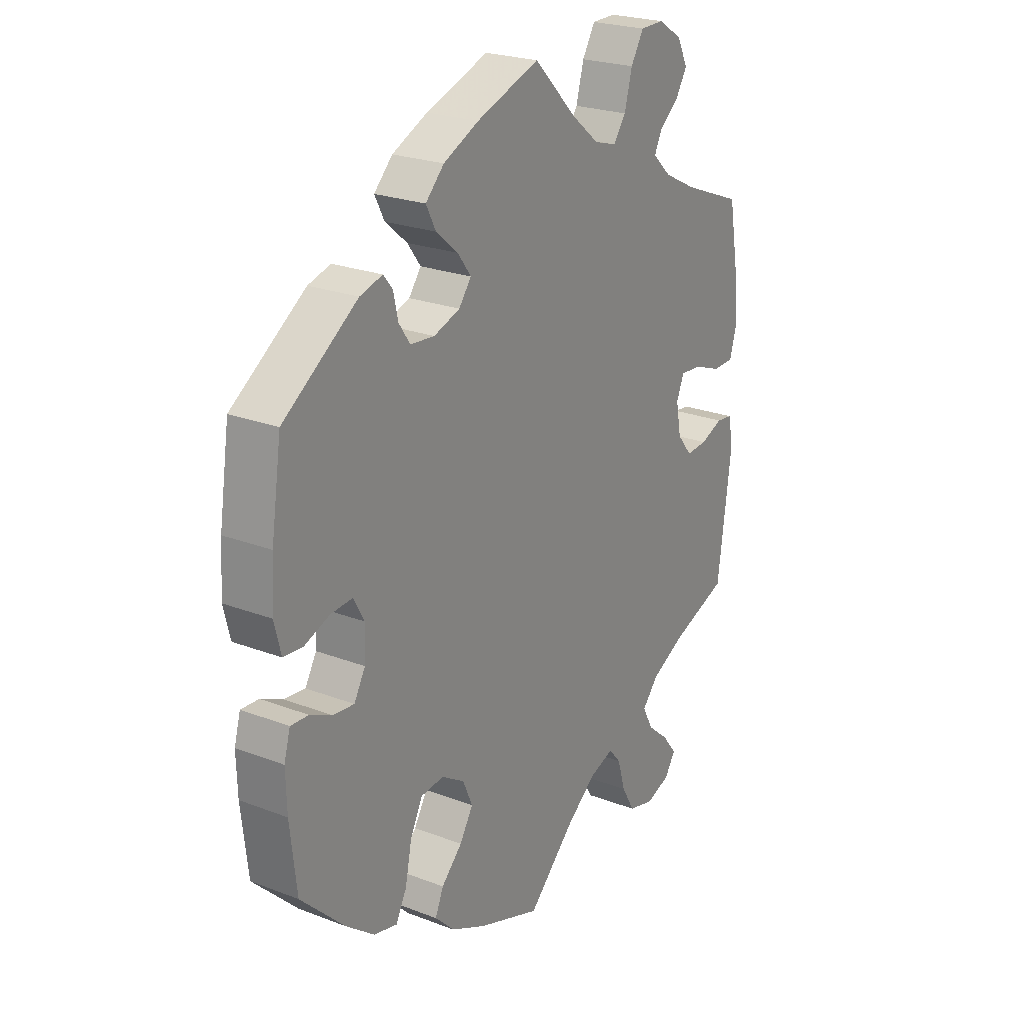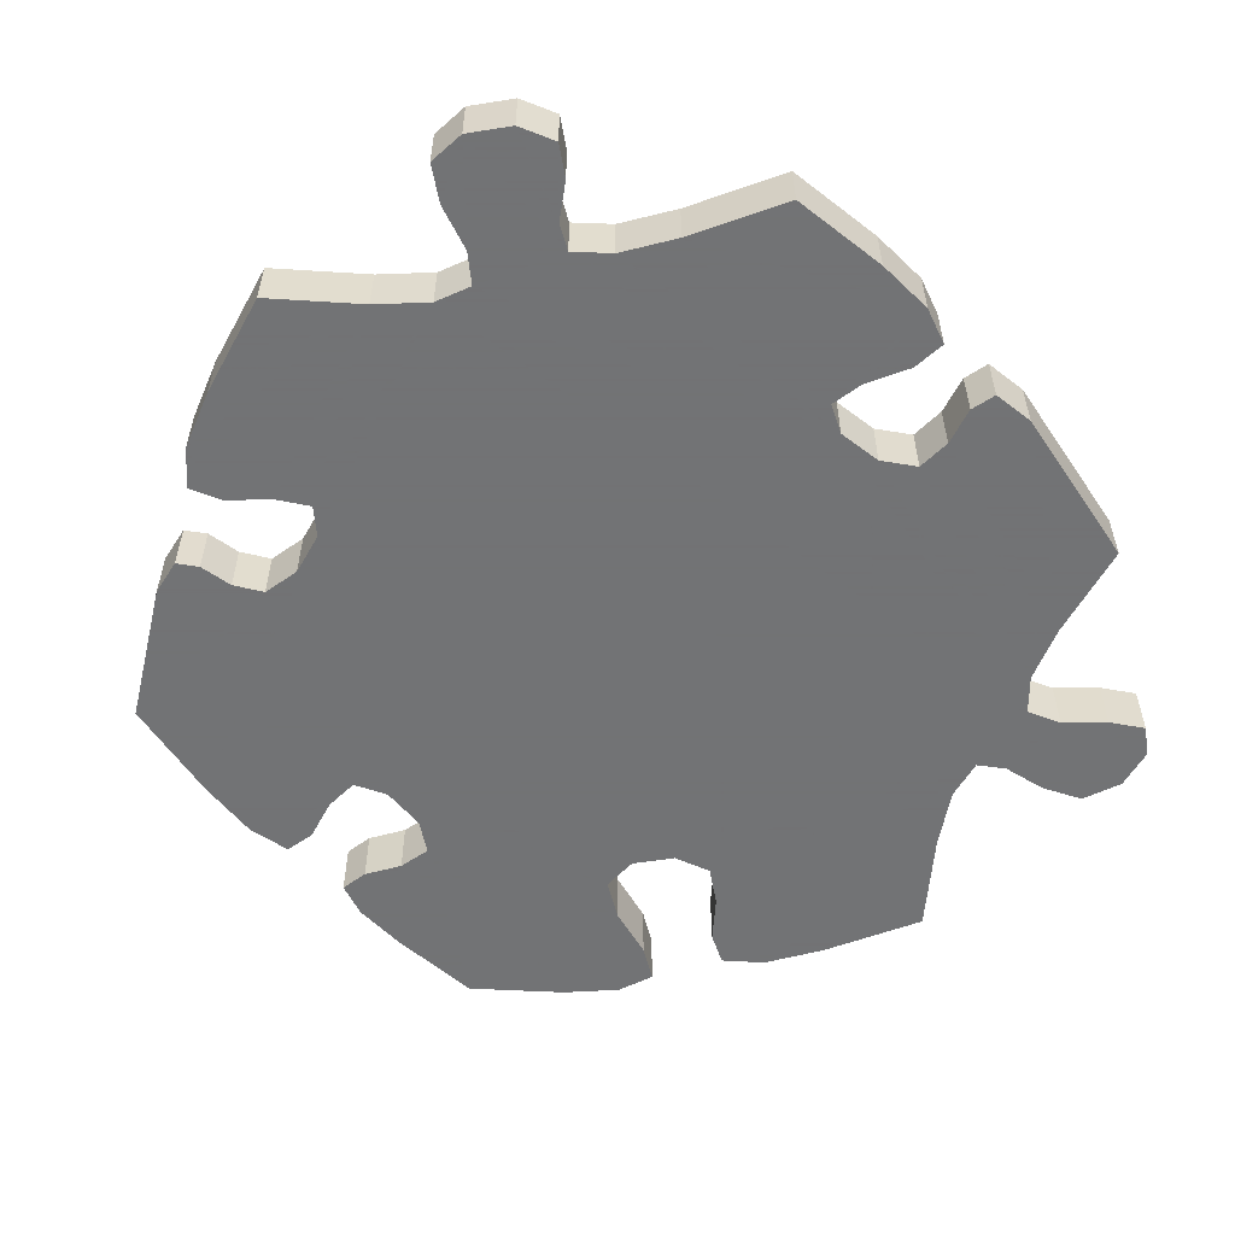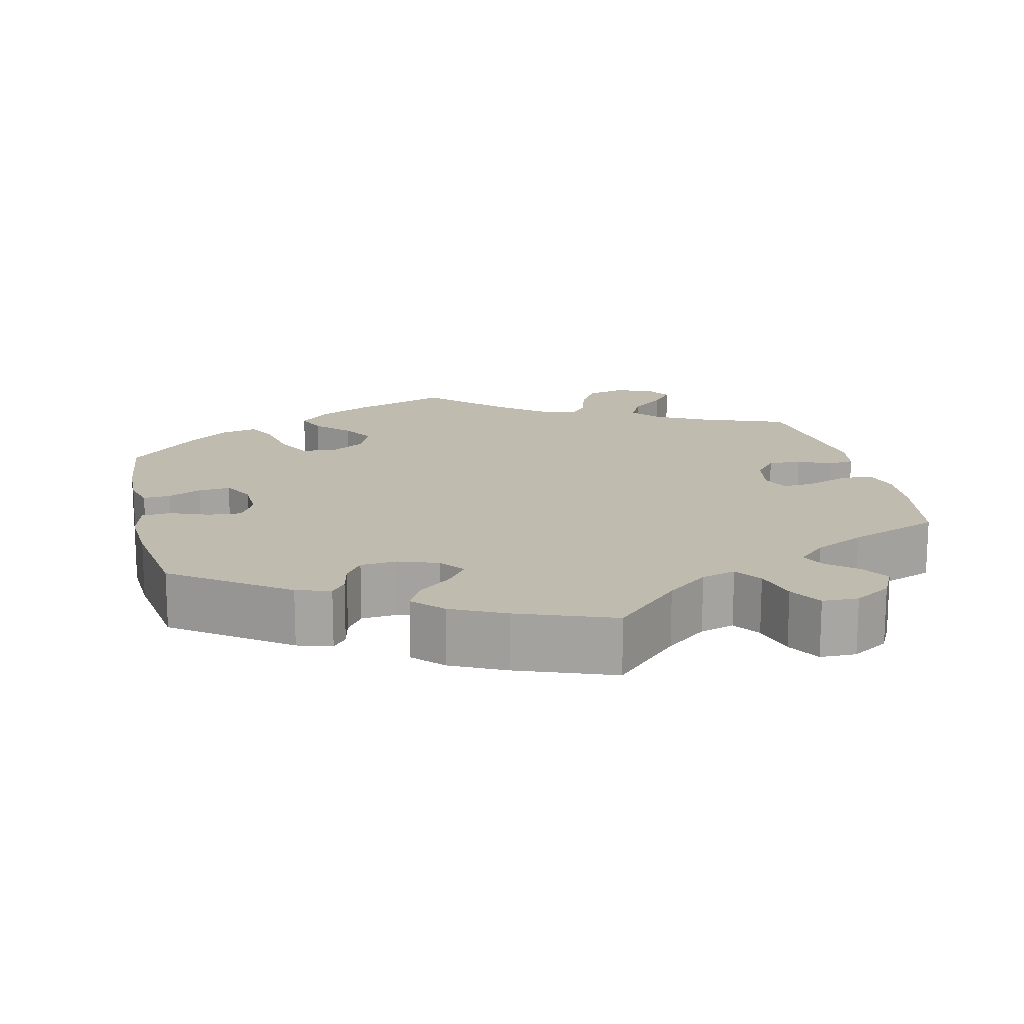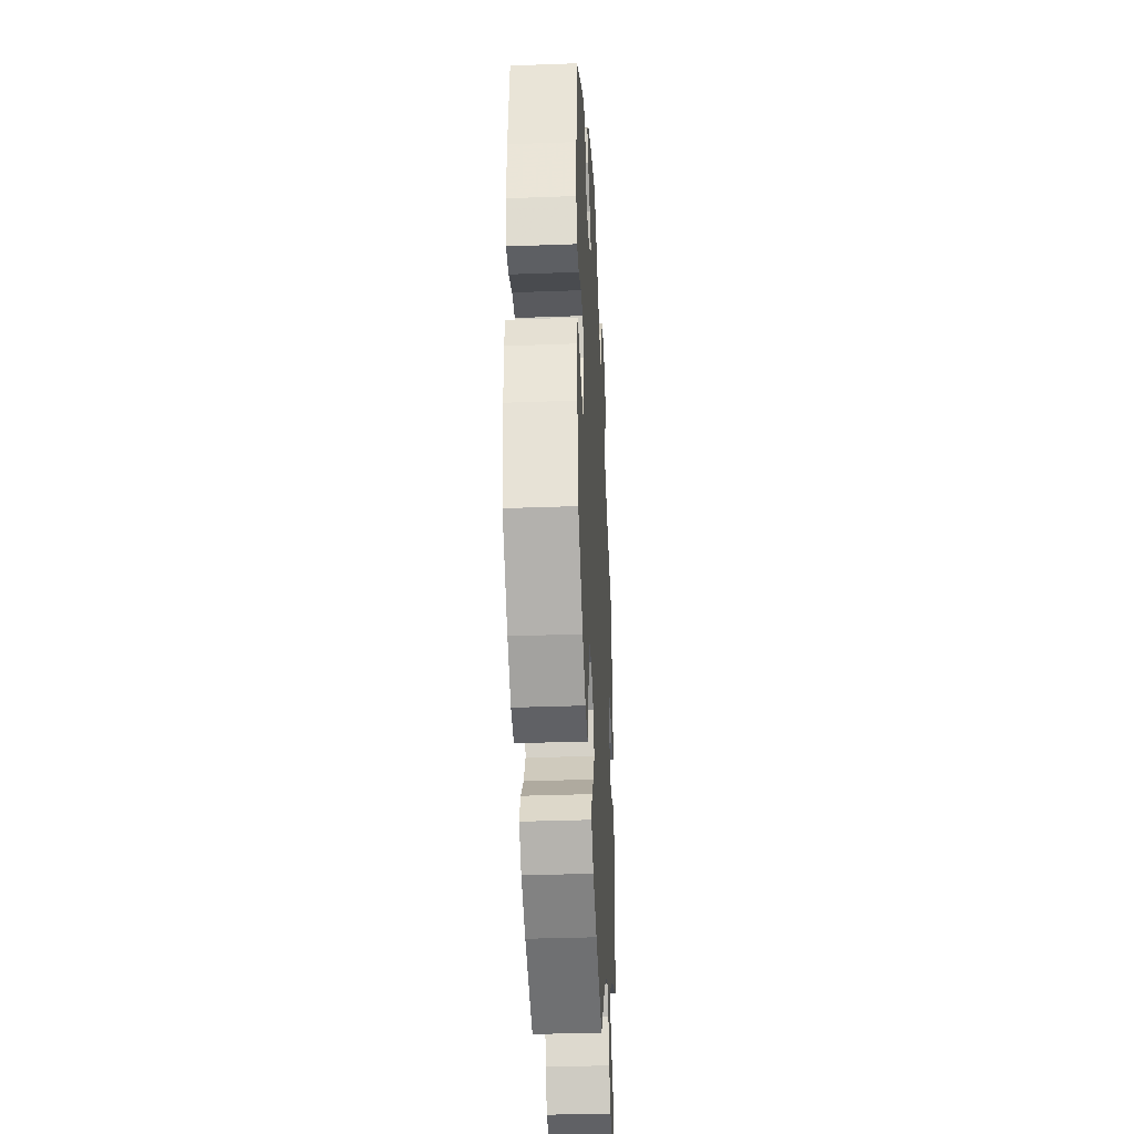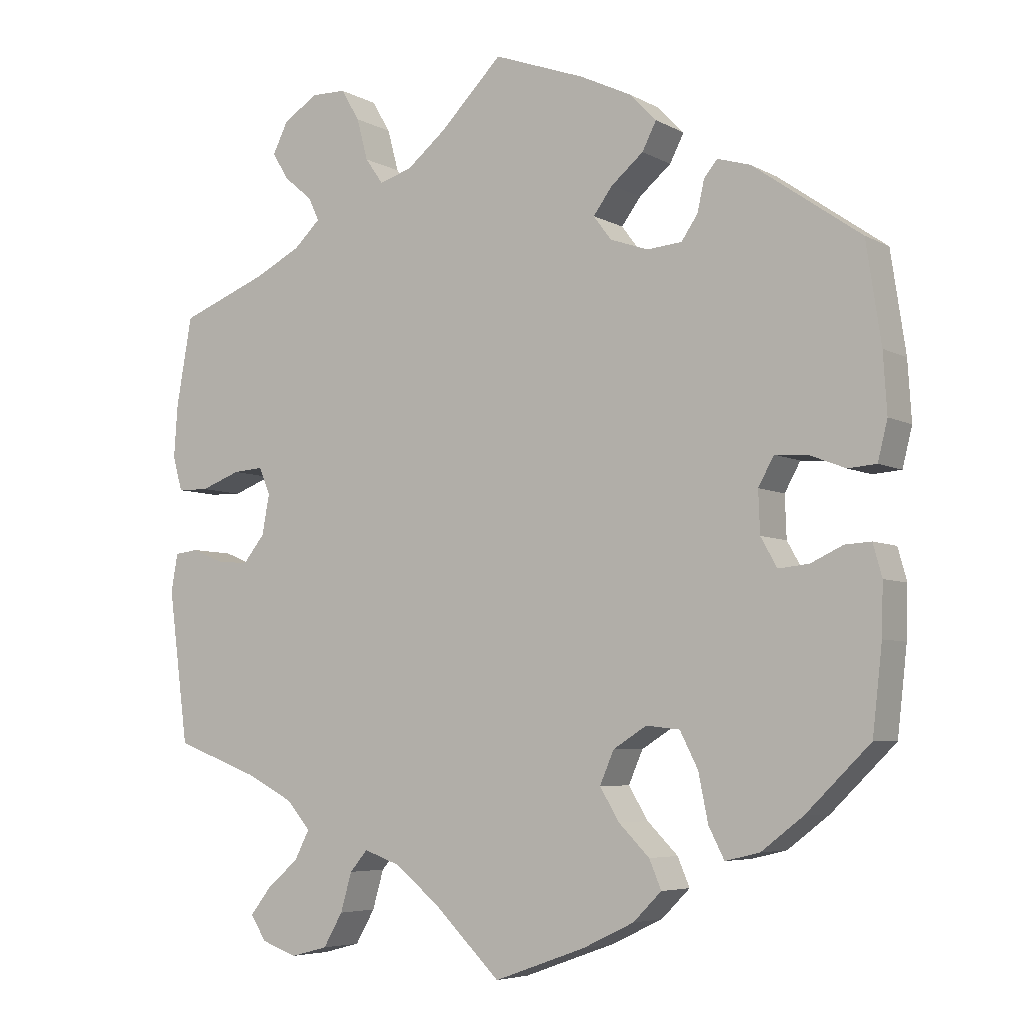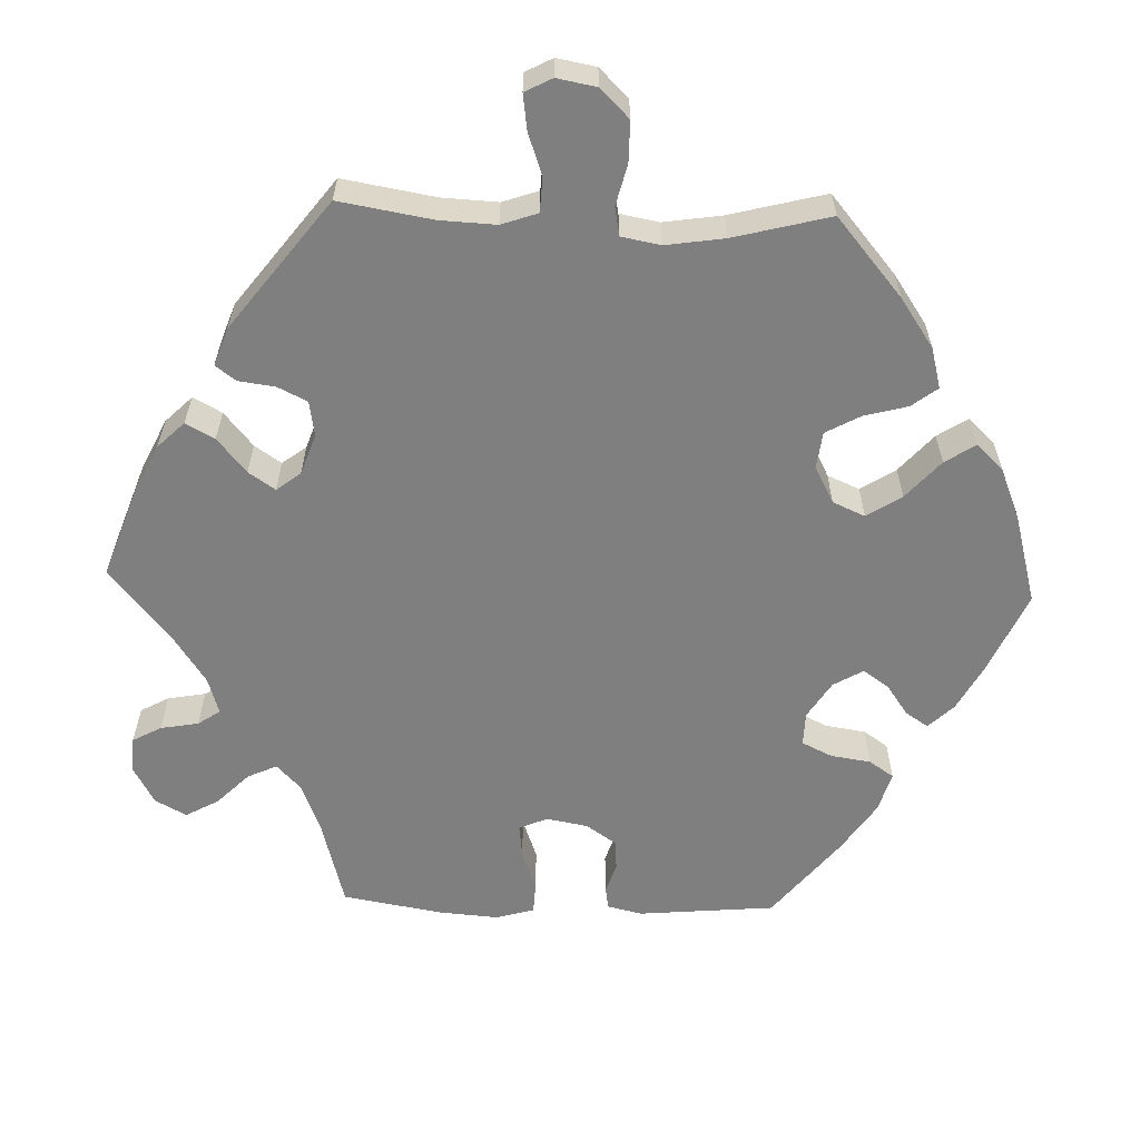
<metadata>
{"format":"obj","ext":"obj","renderer":"f3d","projection":"perspective","resolution":1024,"background":"white","views":[{"elev":23.6,"azim":-57.2,"up":"+Z"},{"elev":-55.7,"azim":41.2,"up":"+Y"},{"elev":16.0,"azim":-12.9,"up":"+Y"},{"elev":-35.3,"azim":-87.2,"up":"+Z"},{"elev":-5.6,"azim":-147.5,"up":"+Z"},{"elev":-59.7,"azim":148.1,"up":"+Y"}]}
</metadata>
<code>
v 0.388 0.07 -0.331
v 0.324 0.07 -0.364
v 0.292 0.07 -0.401
v 0.312 0.07 -0.44
v 0.355 0.07 -0.477
v 0.383 0.07 -0.513
v 0.362 0.07 -0.546
v 0.314 0.07 -0.563
v 0.264 0.07 -0.55
v 0.238 0.07 -0.505
v 0.223 0.07 -0.453
v 0.199 0.07 -0.425
v 0.151 0.07 -0.442
v 0.092 0.07 -0.489
v 0.001 0.07 -0.578
v -0.122 0.07 -0.534
v -0.191 0.07 -0.501
v -0.229 0.07 -0.463
v -0.213 0.07 -0.425
v -0.172 0.07 -0.384
v -0.146 0.07 -0.341
v -0.165 0.07 -0.297
v -0.21 0.07 -0.269
v -0.255 0.07 -0.274
v -0.279 0.07 -0.321
v -0.292 0.07 -0.385
v -0.313 0.07 -0.426
v -0.359 0.07 -0.415
v -0.415 0.07 -0.372
v -0.501 0.07 -0.288
v -0.514 0.07 -0.174
v -0.516 0.07 -0.106
v -0.504 0.07 -0.063
v -0.469 0.07 -0.065
v -0.426 0.07 -0.085
v -0.385 0.07 -0.089
v -0.363 0.07 -0.05
v -0.361 0.07 0.006
v -0.382 0.07 0.044
v -0.425 0.07 0.041
v -0.474 0.07 0.022
v -0.512 0.07 0.025
v -0.525 0.07 0.077
v -0.52 0.07 0.156
v -0.5 0.07 0.289
v -0.355 0.07 0.391
v -0.311 0.07 0.404
v -0.293 0.07 0.382
v -0.284 0.07 0.341
v -0.262 0.07 0.309
v -0.215 0.07 0.305
v -0.164 0.07 0.323
v -0.14 0.07 0.355
v -0.166 0.07 0.39
v -0.209 0.07 0.426
v -0.228 0.07 0.463
v -0.192 0.07 0.5
v -0.123 0.07 0.533
v 0 0.07 0.578
v 0.084 0.07 0.494
v 0.137 0.07 0.451
v 0.181 0.07 0.438
v 0.205 0.07 0.472
v 0.22 0.07 0.528
v 0.245 0.07 0.57
v 0.291 0.07 0.571
v 0.338 0.07 0.542
v 0.359 0.07 0.5
v 0.337 0.07 0.464
v 0.299 0.07 0.432
v 0.284 0.07 0.401
v 0.32 0.07 0.367
v 0.384 0.07 0.335
v 0.501 0.07 0.29
v 0.522 0.07 0.171
v 0.527 0.07 0.1
v 0.514 0.07 0.054
v 0.472 0.07 0.053
v 0.418 0.07 0.073
v 0.377 0.07 0.076
v 0.362 0.07 0.04
v 0.372 0.07 -0.014
v 0.401 0.07 -0.05
v 0.443 0.07 -0.047
v 0.487 0.07 -0.029
v 0.519 0.07 -0.033
v 0.528 0.07 -0.084
v 0.501 0.07 -0.289
v 0.388 0 -0.331
v 0.324 0 -0.364
v 0.292 0 -0.401
v 0.312 0 -0.44
v 0.355 0 -0.477
v 0.383 0 -0.513
v 0.362 0 -0.546
v 0.314 0 -0.563
v 0.264 0 -0.55
v 0.238 0 -0.505
v 0.223 0 -0.453
v 0.199 0 -0.425
v 0.151 0 -0.442
v 0.092 0 -0.489
v 0.001 0 -0.578
v -0.122 0 -0.534
v -0.191 0 -0.501
v -0.229 0 -0.463
v -0.213 0 -0.425
v -0.172 0 -0.384
v -0.146 0 -0.341
v -0.165 0 -0.297
v -0.21 0 -0.269
v -0.255 0 -0.274
v -0.279 0 -0.321
v -0.292 0 -0.385
v -0.313 0 -0.426
v -0.359 0 -0.415
v -0.415 0 -0.372
v -0.501 0 -0.288
v -0.514 0 -0.174
v -0.516 0 -0.106
v -0.504 0 -0.063
v -0.469 0 -0.065
v -0.426 0 -0.085
v -0.385 0 -0.089
v -0.363 0 -0.05
v -0.361 0 0.006
v -0.382 0 0.044
v -0.425 0 0.041
v -0.474 0 0.022
v -0.512 0 0.025
v -0.525 0 0.077
v -0.52 0 0.156
v -0.5 0 0.289
v -0.355 0 0.391
v -0.311 0 0.404
v -0.293 0 0.382
v -0.284 0 0.341
v -0.262 0 0.309
v -0.215 0 0.305
v -0.164 0 0.323
v -0.14 0 0.355
v -0.166 0 0.39
v -0.209 0 0.426
v -0.228 0 0.463
v -0.192 0 0.5
v -0.123 0 0.533
v 0 0 0.578
v 0.084 0 0.494
v 0.137 0 0.451
v 0.181 0 0.438
v 0.205 0 0.472
v 0.22 0 0.528
v 0.245 0 0.57
v 0.291 0 0.571
v 0.338 0 0.542
v 0.359 0 0.5
v 0.337 0 0.464
v 0.299 0 0.432
v 0.284 0 0.401
v 0.32 0 0.367
v 0.384 0 0.335
v 0.501 0 0.29
v 0.522 0 0.171
v 0.527 0 0.1
v 0.514 0 0.054
v 0.472 0 0.053
v 0.418 0 0.073
v 0.377 0 0.076
v 0.362 0 0.04
v 0.372 0 -0.014
v 0.401 0 -0.05
v 0.443 0 -0.047
v 0.487 0 -0.029
v 0.519 0 -0.033
v 0.528 0 -0.084
v 0.501 0 -0.289
f 87 88 1
f 84 85 86 87
f 83 84 87 1
f 82 83 1 2
f 81 82 2 3
f 76 77 78 79
f 76 79 80
f 73 74 75 76
f 72 73 76 80
f 71 72 80 81
f 67 68 69 70
f 67 70 71
f 66 67 71
f 63 64 65 66
f 62 63 66 71
f 61 62 71 81
f 57 58 59 60
f 54 55 56 57
f 53 54 57 60
f 52 53 60 61
f 46 47 48 49
f 46 49 50
f 45 46 50
f 44 45 50 51
f 40 41 42 43
f 39 40 43 44
f 32 33 34 35
f 32 35 36
f 31 32 36
f 30 31 36
f 29 30 36
f 28 29 36 37
f 25 26 27 28
f 24 25 28 37
f 17 18 19 20
f 17 20 21
f 14 15 16 17
f 13 14 17 21
f 12 13 21 22
f 8 9 10 11
f 6 7 8 11
f 4 5 6 11
f 3 4 11 12
f 52 61 81 3
f 39 44 51 52
f 38 39 52 3
f 23 24 37 38
f 22 23 38
f 3 12 22 38
f 89 176 175
f 175 174 173 172
f 89 175 172 171
f 90 89 171 170
f 91 90 170 169
f 167 166 165 164
f 168 167 164
f 164 163 162 161
f 168 164 161 160
f 169 168 160 159
f 158 157 156 155
f 159 158 155
f 159 155 154
f 154 153 152 151
f 159 154 151 150
f 169 159 150 149
f 148 147 146 145
f 145 144 143 142
f 148 145 142 141
f 149 148 141 140
f 137 136 135 134
f 138 137 134
f 138 134 133
f 139 138 133 132
f 131 130 129 128
f 132 131 128 127
f 123 122 121 120
f 124 123 120
f 124 120 119
f 124 119 118
f 124 118 117
f 125 124 117 116
f 116 115 114 113
f 125 116 113 112
f 108 107 106 105
f 109 108 105
f 105 104 103 102
f 109 105 102 101
f 110 109 101 100
f 99 98 97 96
f 99 96 95 94
f 99 94 93 92
f 100 99 92 91
f 91 169 149 140
f 140 139 132 127
f 91 140 127 126
f 126 125 112 111
f 126 111 110
f 126 110 100 91
f 1 89 90 2
f 2 90 91 3
f 3 91 92 4
f 4 92 93 5
f 5 93 94 6
f 6 94 95 7
f 7 95 96 8
f 8 96 97 9
f 9 97 98 10
f 10 98 99 11
f 11 99 100 12
f 12 100 101 13
f 13 101 102 14
f 14 102 103 15
f 15 103 104 16
f 16 104 105 17
f 17 105 106 18
f 18 106 107 19
f 19 107 108 20
f 20 108 109 21
f 21 109 110 22
f 22 110 111 23
f 23 111 112 24
f 24 112 113 25
f 25 113 114 26
f 26 114 115 27
f 27 115 116 28
f 28 116 117 29
f 29 117 118 30
f 30 118 119 31
f 31 119 120 32
f 32 120 121 33
f 33 121 122 34
f 34 122 123 35
f 35 123 124 36
f 36 124 125 37
f 37 125 126 38
f 38 126 127 39
f 39 127 128 40
f 40 128 129 41
f 41 129 130 42
f 42 130 131 43
f 43 131 132 44
f 44 132 133 45
f 45 133 134 46
f 46 134 135 47
f 47 135 136 48
f 48 136 137 49
f 49 137 138 50
f 50 138 139 51
f 51 139 140 52
f 52 140 141 53
f 53 141 142 54
f 54 142 143 55
f 55 143 144 56
f 56 144 145 57
f 57 145 146 58
f 58 146 147 59
f 59 147 148 60
f 60 148 149 61
f 61 149 150 62
f 62 150 151 63
f 63 151 152 64
f 64 152 153 65
f 65 153 154 66
f 66 154 155 67
f 67 155 156 68
f 68 156 157 69
f 69 157 158 70
f 70 158 159 71
f 71 159 160 72
f 72 160 161 73
f 73 161 162 74
f 74 162 163 75
f 75 163 164 76
f 76 164 165 77
f 77 165 166 78
f 78 166 167 79
f 79 167 168 80
f 80 168 169 81
f 81 169 170 82
f 82 170 171 83
f 83 171 172 84
f 84 172 173 85
f 85 173 174 86
f 86 174 175 87
f 87 175 176 88
f 88 176 89 1

</code>
